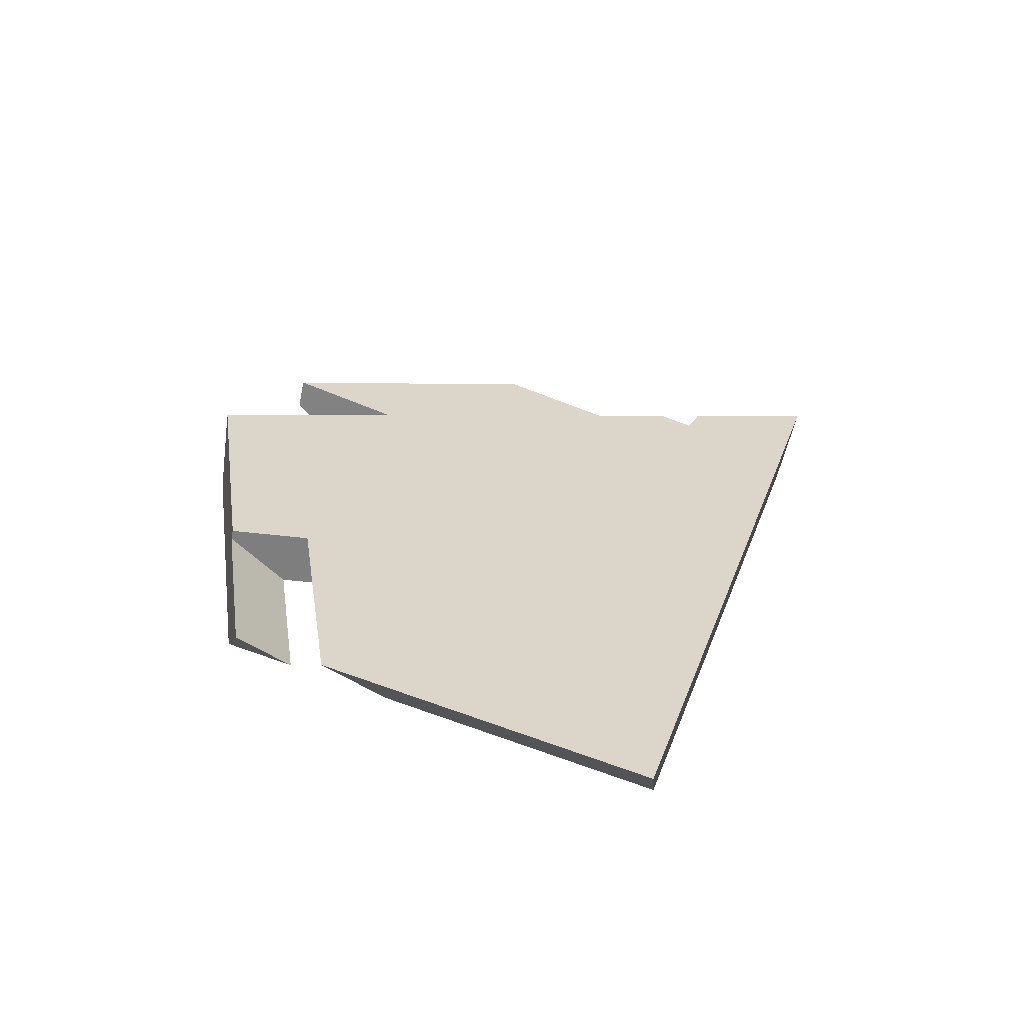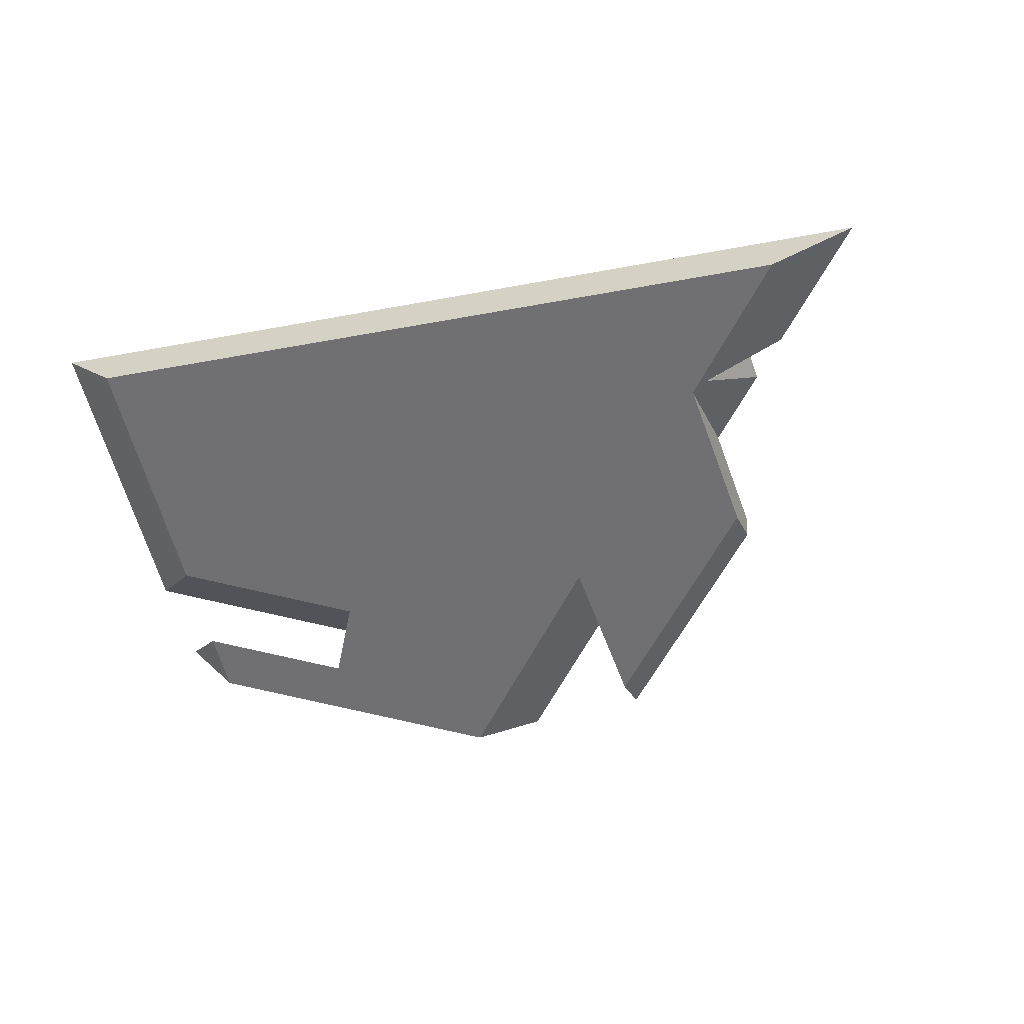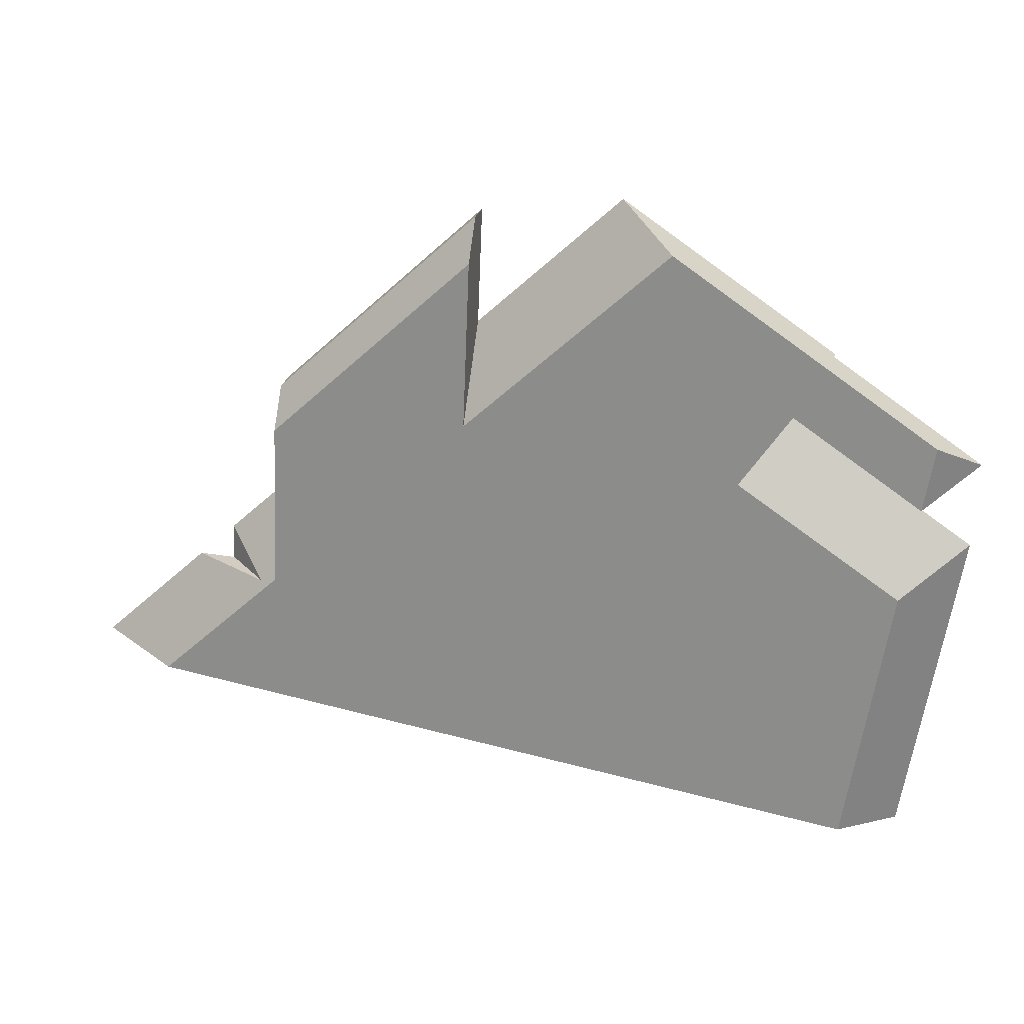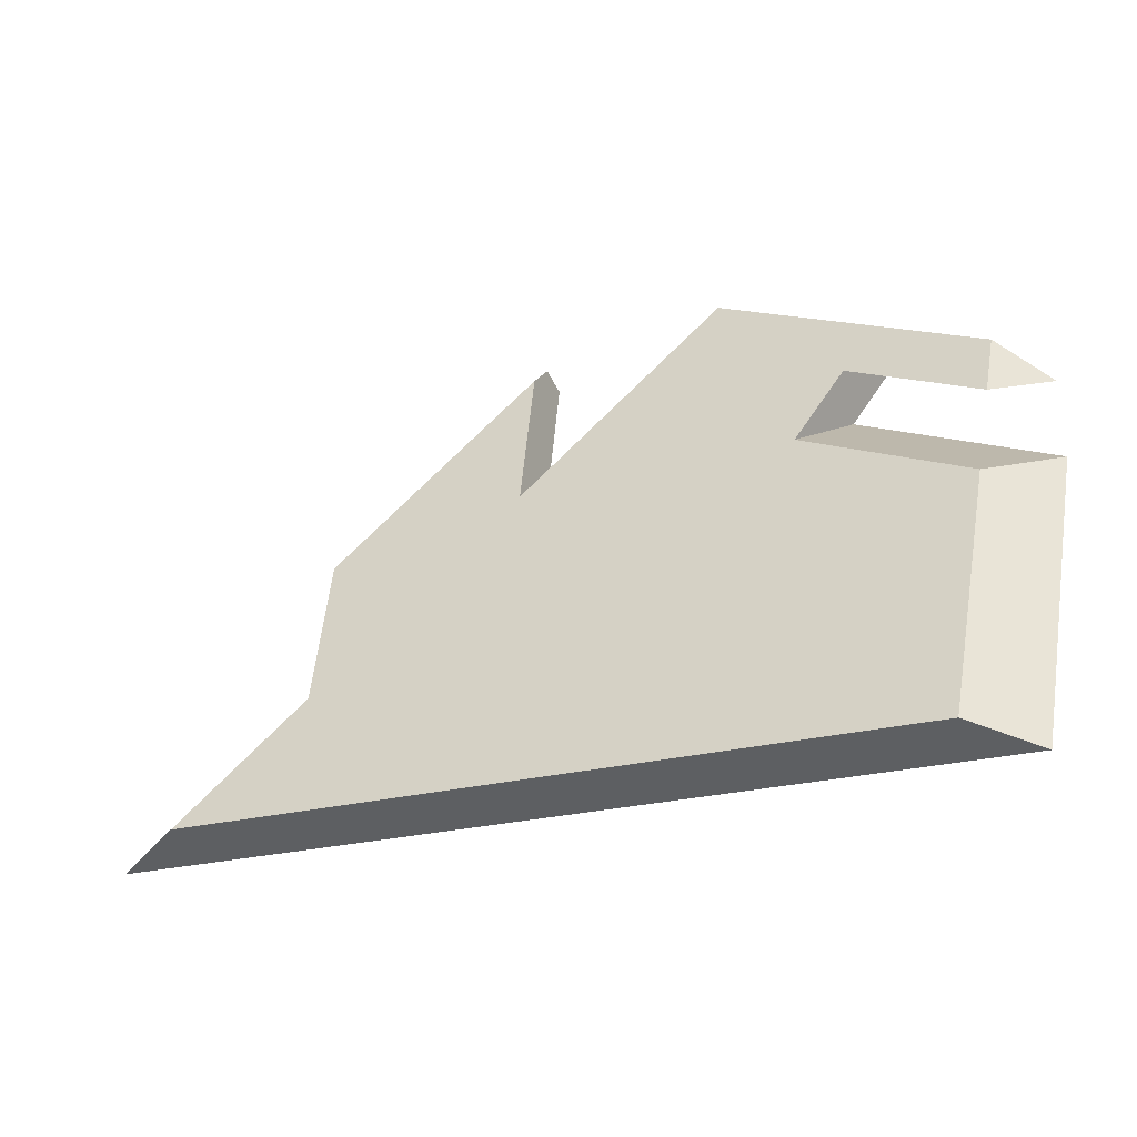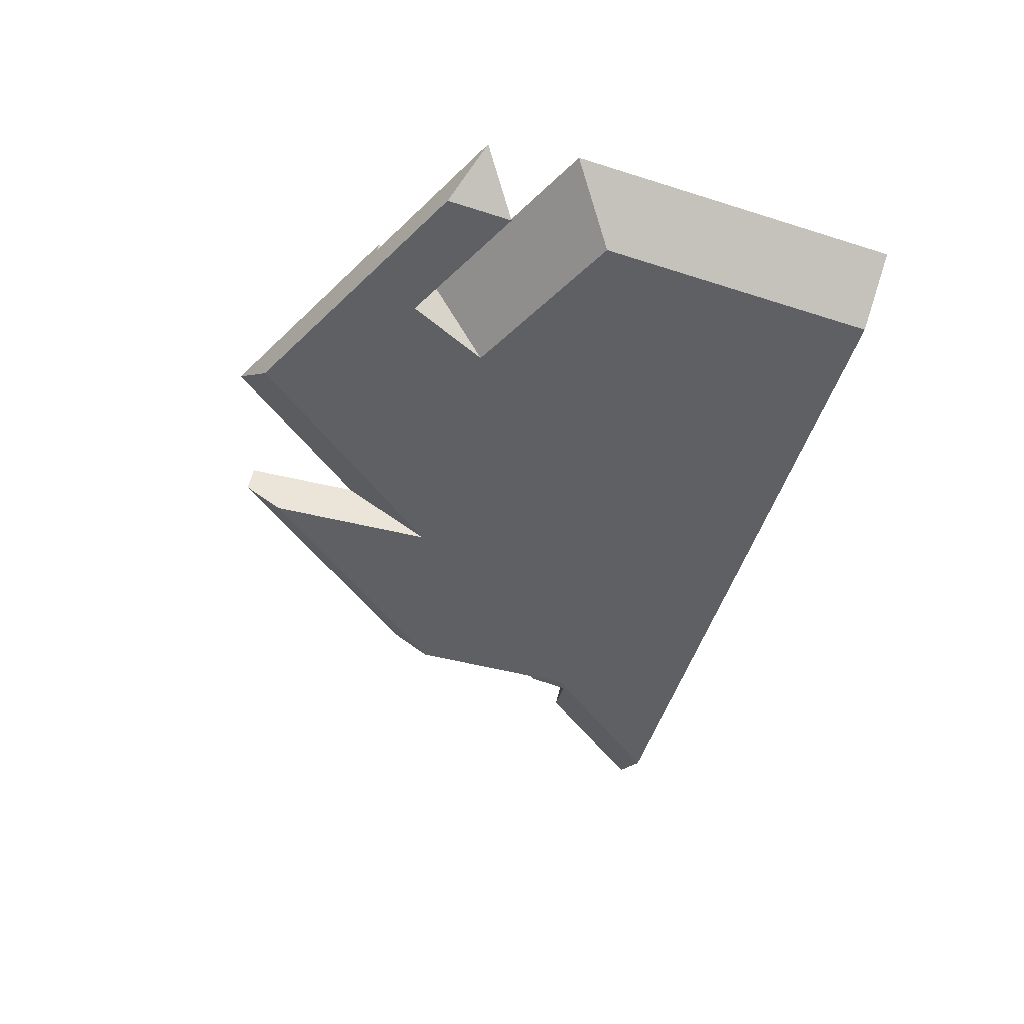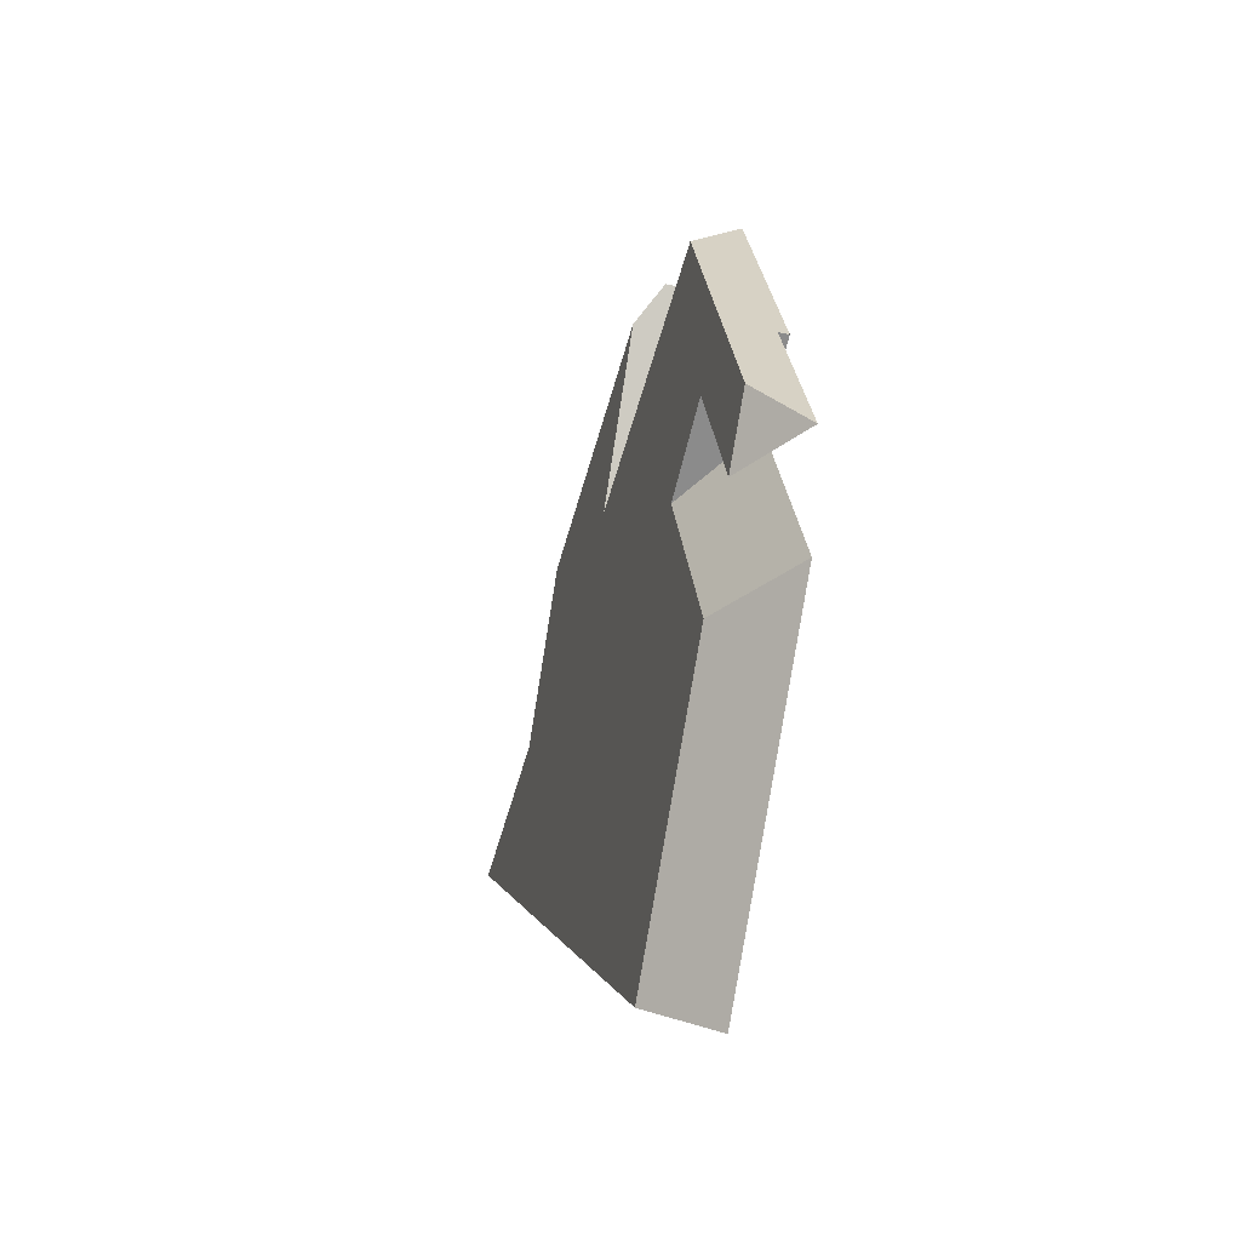
<metadata>
{"format":"obj","ext":"obj","renderer":"f3d","projection":"perspective","resolution":1024,"background":"white","views":[{"elev":33.8,"azim":-66.7,"up":"+Z"},{"elev":-67.0,"azim":19.4,"up":"+Z"},{"elev":32.5,"azim":-159.2,"up":"+Y"},{"elev":-37.1,"azim":-146.5,"up":"+Y"},{"elev":-36.9,"azim":-98.5,"up":"+Z"},{"elev":-5.5,"azim":-93.1,"up":"+Y"}]}
</metadata>
<code>
v -0.1597 0.197 -0.2198
v -0.1453 0.1705 -0.2535
v -0.2294 0.1183 -0.2486
v -0.2568 0.1367 -0.2141
v -0.2082 0.1668 -0.217
v -0.1873 0.1444 -0.2511
v -0.1801 0.2301 -0.2163
v -0.1682 0.2083 -0.2441
v -0.2343 0.1672 -0.2402
v -0.24 0.171 -0.2331
v -0.2456 0.1748 -0.226
v -0.2512 0.1786 -0.2189
v -0.2569 0.1824 -0.2118
v -0.2185 0.2062 -0.214
v -0.2013 0.1878 -0.2421
v -0.1453 0.1705 -0.2535
v -0.1597 0.197 -0.2198
v -0.1682 0.2083 -0.2441
v -0.1801 0.2301 -0.2163
v -0.1793 0.2294 -0.2117
v 0.1251 0.1002 -0.2795
v 0.09862 0.08509 -0.3017
v 0.1119 0.09263 -0.2906
v 0.1249 0.08171 -0.2823
v 0.1117 0.0834 -0.292
v 0.09862 0.08509 -0.3017
v 0.1433 0.08188 -0.2851
v 0.1249 0.08171 -0.2823
v 0.121 0.08349 -0.2934
v 0.1117 0.0834 -0.292
v 0.09079 0.1726 -0.2901
v 0.09286 0.1912 -0.2756
v 0.04461 0.2398 -0.2605
v -0.003648 0.2885 -0.2453
v -0.005719 0.2699 -0.2598
v 0.01841 0.2456 -0.2674
v 0.04254 0.2213 -0.275
v 0.06666 0.1969 -0.2825
v -0.001352 0.2862 -0.2307
v 0.09516 0.1889 -0.2609
v 0.09286 0.1912 -0.2756
v -0.003648 0.2885 -0.2453
v 0.04461 0.2398 -0.2605
v 0.0469 0.2375 -0.2458
v 0.1952 0.0296 -0.3014
v 0.1629 0.05102 -0.2994
v 0.1539 0.04588 -0.307
v 0.1449 0.04074 -0.3146
v 0.1398 0.07758 -0.2898
v 0.1307 0.07244 -0.2974
v 0.1217 0.0673 -0.305
v 0.1822 0.04267 -0.2973
v 0.1692 0.05574 -0.2933
v 0.1562 0.06881 -0.2892
v 0.1433 0.08188 -0.2851
v 0.09431 0.1312 -0.2698
v 0.09193 0.1099 -0.2864
v 0.08956 0.08859 -0.303
v 0.1492 0.02853 -0.3217
v 0.1722 0.02906 -0.3116
v 0.09862 0.08509 -0.3017
v 0.1119 0.09263 -0.2906
v 0.1251 0.1002 -0.2795
v 0.121 0.08349 -0.2934
v 0.1045 0.07357 -0.3077
v 0.1194 0.05856 -0.3124
v 0.1343 0.04354 -0.317
v 0.1097 0.1157 -0.2746
v 0.08956 0.08859 -0.303
v 0.09193 0.1099 -0.2864
v 0.09431 0.1312 -0.2698
v 0.09473 0.1601 -0.2654
v 0.09516 0.1889 -0.2609
v 0.09286 0.1912 -0.2756
v 0.09079 0.1726 -0.2901
v 0.09048 0.1516 -0.2933
v 0.09017 0.1306 -0.2966
v 0.08987 0.1096 -0.2998
v -0.1035 0.2831 -0.2425
v -0.00695 0.1858 -0.2728
v -0.004574 0.2072 -0.2561
v -0.002198 0.2285 -0.2395
v -0.03624 0.2628 -0.2289
v -0.07029 0.2971 -0.2182
v -0.07933 0.2588 -0.2501
v -0.0552 0.2345 -0.2576
v -0.03108 0.2102 -0.2652
v -0.00695 0.1858 -0.2728
v -0.002198 0.2285 -0.2395
v -0.004574 0.2072 -0.2561
v -0.005719 0.2699 -0.2598
v -0.003648 0.2885 -0.2453
v -0.001352 0.2862 -0.2307
v -0.006334 0.2279 -0.2663
v -0.2294 0.1183 -0.2486
v -0.2568 0.1367 -0.2141
v -0.2405 -0.02379 -0.2417
v -0.2157 -0.01619 -0.2717
v -0.2527 0.09657 -0.221
v -0.2486 0.05645 -0.2279
v -0.2445 0.01633 -0.2348
v -0.2225 0.05106 -0.2601
v -0.2405 -0.02379 -0.2417
v 0.1952 0.0296 -0.3014
v 0.1722 0.02906 -0.3116
v 0.1492 0.02853 -0.3217
v -0.1679 -0.01489 -0.2517
v -0.09525 -0.005995 -0.2616
v -0.02265 0.002904 -0.2716
v 0.04995 0.0118 -0.2815
v 0.1226 0.0207 -0.2915
v 0.08835 0.02108 -0.3134
v 0.02754 0.01362 -0.305
v -0.03326 0.006169 -0.2967
v -0.09407 -0.001284 -0.2884
v -0.1549 -0.008737 -0.28
v -0.2157 -0.01619 -0.2717
v -0.07029 0.2971 -0.2182
v -0.1793 0.2294 -0.2117
v -0.1801 0.2301 -0.2163
v -0.1248 0.2632 -0.2149
v -0.1035 0.2831 -0.2425
v -0.2569 0.1824 -0.2118
v -0.2521 0.1867 -0.2175
v -0.2473 0.1911 -0.2232
v -0.2424 0.1954 -0.2289
v -0.2376 0.1998 -0.2346
v -0.1929 0.2275 -0.2372
v -0.1482 0.2553 -0.2399
v -0.2185 0.2062 -0.214
v -0.02996 0.07463 -0.2592
v -0.03737 0.1495 -0.2464
v -0.139 0.06127 -0.2443
v -0.1464 0.1362 -0.2314
v -0.1597 0.197 -0.2198
v -0.1793 0.2294 -0.2117
v -0.1248 0.2632 -0.2149
v -0.07029 0.2971 -0.2182
v 0.1249 0.08171 -0.2823
v 0.1433 0.08188 -0.2851
v 0.1562 0.06881 -0.2892
v 0.1692 0.05574 -0.2933
v 0.1822 0.04267 -0.2973
v 0.1952 0.0296 -0.3014
v 0.09516 0.1889 -0.2609
v 0.09473 0.1601 -0.2654
v 0.09431 0.1312 -0.2698
v 0.1226 0.0207 -0.2915
v 0.04995 0.0118 -0.2815
v -0.02265 0.002904 -0.2716
v -0.09525 -0.005995 -0.2616
v -0.1679 -0.01489 -0.2517
v -0.2405 -0.02379 -0.2417
v 0.1251 0.1002 -0.2795
v 0.1097 0.1157 -0.2746
v -0.03624 0.2628 -0.2289
v -0.002198 0.2285 -0.2395
v -0.001352 0.2862 -0.2307
v 0.0469 0.2375 -0.2458
v -0.2445 0.01633 -0.2348
v -0.2486 0.05645 -0.2279
v -0.2527 0.09657 -0.221
v -0.2568 0.1367 -0.2141
v -0.2082 0.1668 -0.217
v 0.05106 0.0855 -0.2975
v 0.044 0.1568 -0.2853
v -0.04029 0.07431 -0.285
v -0.04735 0.1456 -0.2727
v -0.1316 0.06311 -0.2725
v -0.1387 0.1344 -0.2602
v -0.1453 0.1705 -0.2535
v -0.1682 0.2083 -0.2441
v 0.08956 0.08859 -0.303
v 0.1045 0.07357 -0.3077
v 0.1194 0.05856 -0.3124
v 0.1343 0.04354 -0.317
v 0.1492 0.02853 -0.3217
v 0.09079 0.1726 -0.2901
v 0.09048 0.1516 -0.2933
v 0.09017 0.1306 -0.2966
v 0.08987 0.1096 -0.2998
v 0.08835 0.02108 -0.3134
v 0.02754 0.01362 -0.305
v -0.03326 0.006169 -0.2967
v -0.09407 -0.001284 -0.2884
v -0.1549 -0.008737 -0.28
v -0.2157 -0.01619 -0.2717
v -0.005719 0.2699 -0.2598
v 0.01841 0.2456 -0.2674
v 0.04254 0.2213 -0.275
v 0.06666 0.1969 -0.2825
v -0.1035 0.2831 -0.2425
v -0.07933 0.2588 -0.2501
v -0.0552 0.2345 -0.2576
v -0.03108 0.2102 -0.2652
v -0.00695 0.1858 -0.2728
v -0.006334 0.2279 -0.2663
v -0.2343 0.1672 -0.2402
v -0.2351 0.1754 -0.2388
v -0.236 0.1835 -0.2374
v -0.2368 0.1916 -0.236
v -0.2376 0.1998 -0.2346
v -0.2225 0.05106 -0.2601
v -0.2294 0.1183 -0.2486
v -0.1929 0.2275 -0.2372
v -0.1482 0.2553 -0.2399
v -0.1873 0.1444 -0.2511
v -0.2013 0.1878 -0.2421
v -0.2569 0.1824 -0.2118
v -0.2512 0.1786 -0.2189
v -0.2456 0.1748 -0.226
v -0.24 0.171 -0.2331
v -0.2343 0.1672 -0.2402
v -0.2376 0.1998 -0.2346
v -0.2424 0.1954 -0.2289
v -0.2473 0.1911 -0.2232
v -0.2521 0.1867 -0.2175
v -0.2351 0.1754 -0.2388
v -0.236 0.1835 -0.2374
v -0.2368 0.1916 -0.236
f 6 3 4
f 5 6 4
f 5 2 6
f 1 2 5
f 14 13 12
f 14 11 10
f 11 14 12
f 15 8 7
f 9 15 14
f 7 14 15
f 10 9 14
f 17 18 16
f 20 19 17
f 18 17 19
f 23 25 22
f 25 21 24
f 23 21 25
f 29 26 30
f 30 28 27
f 29 30 27
f 33 31 38
f 38 37 34
f 32 31 33
f 37 36 34
f 34 36 35
f 33 38 34
f 42 39 44
f 43 44 40
f 40 41 43
f 42 44 43
f 50 49 46 47
f 51 50 47 48
f 52 45 60
f 53 52 46
f 46 52 60
f 46 49 54
f 55 54 49
f 53 46 54
f 48 60 59
f 46 60 47
f 47 60 48
f 66 51 67
f 67 51 48
f 59 67 48
f 50 64 49
f 49 64 55
f 51 64 50
f 68 63 62
f 56 68 57
f 65 61 51
f 61 64 51
f 58 61 65
f 66 65 51
f 61 58 57
f 68 62 57
f 62 61 57
f 71 75 72
f 73 72 74
f 75 74 72
f 71 76 75
f 70 69 78
f 71 70 76
f 77 76 70
f 78 77 70
f 87 82 81
f 81 80 87
f 87 86 82
f 85 84 83
f 86 85 83
f 79 84 85
f 82 86 83
f 90 91 94
f 90 94 88
f 89 93 92
f 89 91 90
f 92 91 89
f 95 100 99
f 99 96 95
f 95 102 100
f 98 97 101
f 101 102 98
f 100 102 101
f 105 104 111
f 105 111 110
f 108 115 114 109
f 103 117 116 107
f 107 116 115 108
f 109 105 110
f 112 106 105
f 105 113 112
f 114 113 105
f 109 114 105
f 124 130 120
f 118 120 121
f 119 121 120
f 122 120 118
f 124 123 130
f 122 125 120
f 126 125 129
f 126 128 127
f 125 122 129
f 126 129 128
f 124 120 125
f 134 133 131 132
f 148 144 143
f 148 142 141
f 142 148 143
f 139 149 148
f 139 141 140
f 155 131 139
f 148 141 139
f 139 154 155
f 132 145 157
f 145 159 157
f 146 132 147
f 159 158 157
f 135 157 156
f 145 132 146
f 131 155 147
f 131 149 139
f 131 151 150
f 151 131 133
f 133 152 151
f 147 132 131
f 160 153 152
f 160 133 161
f 152 133 160
f 161 133 162
f 137 135 156
f 137 156 138
f 135 134 132
f 135 132 157
f 134 164 163
f 164 134 135
f 137 136 135
f 163 162 134
f 134 162 133
f 150 149 131
f 168 166 165 167
f 170 168 167 169
f 182 176 177
f 182 174 175
f 175 176 182
f 167 165 183
f 165 182 183
f 165 181 173
f 165 173 174
f 180 181 165
f 180 165 166
f 182 165 174
f 178 179 166
f 180 166 179
f 178 166 191
f 196 190 191
f 196 191 166
f 190 197 189
f 196 168 195
f 189 197 188
f 171 194 195
f 196 197 190
f 168 196 166
f 167 183 184
f 169 167 185
f 184 185 167
f 204 170 169
f 171 168 170
f 169 185 186
f 203 186 187
f 203 204 169
f 207 171 170
f 204 207 170
f 203 169 186
f 171 172 194
f 206 172 205
f 208 205 172
f 192 193 206
f 172 206 193
f 193 194 172
f 208 199 200
f 208 198 199
f 202 208 201
f 200 201 208
f 205 208 202
f 168 171 195
f 217 210 209
f 216 210 217
f 216 215 219
f 215 214 220
f 210 216 211
f 218 213 212
f 219 212 211
f 215 220 219
f 218 212 219
f 211 216 219

</code>
